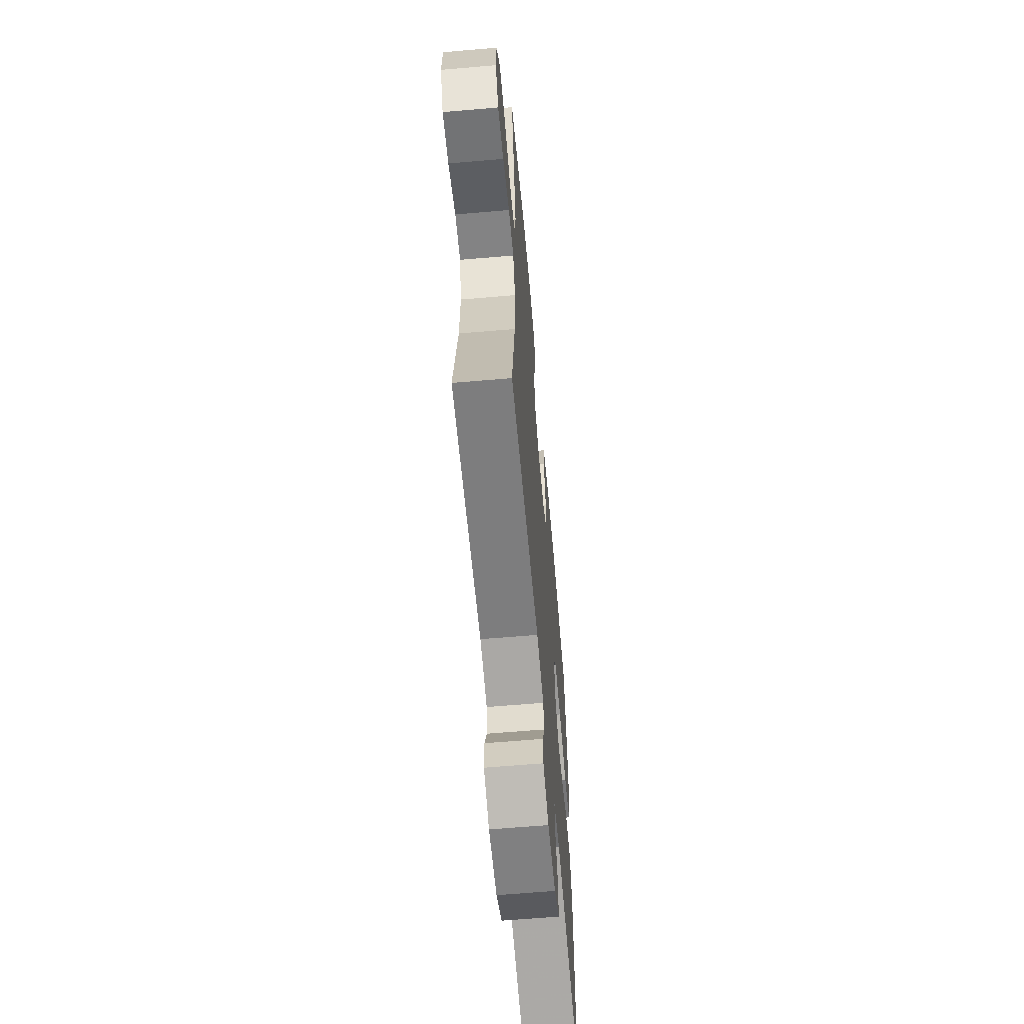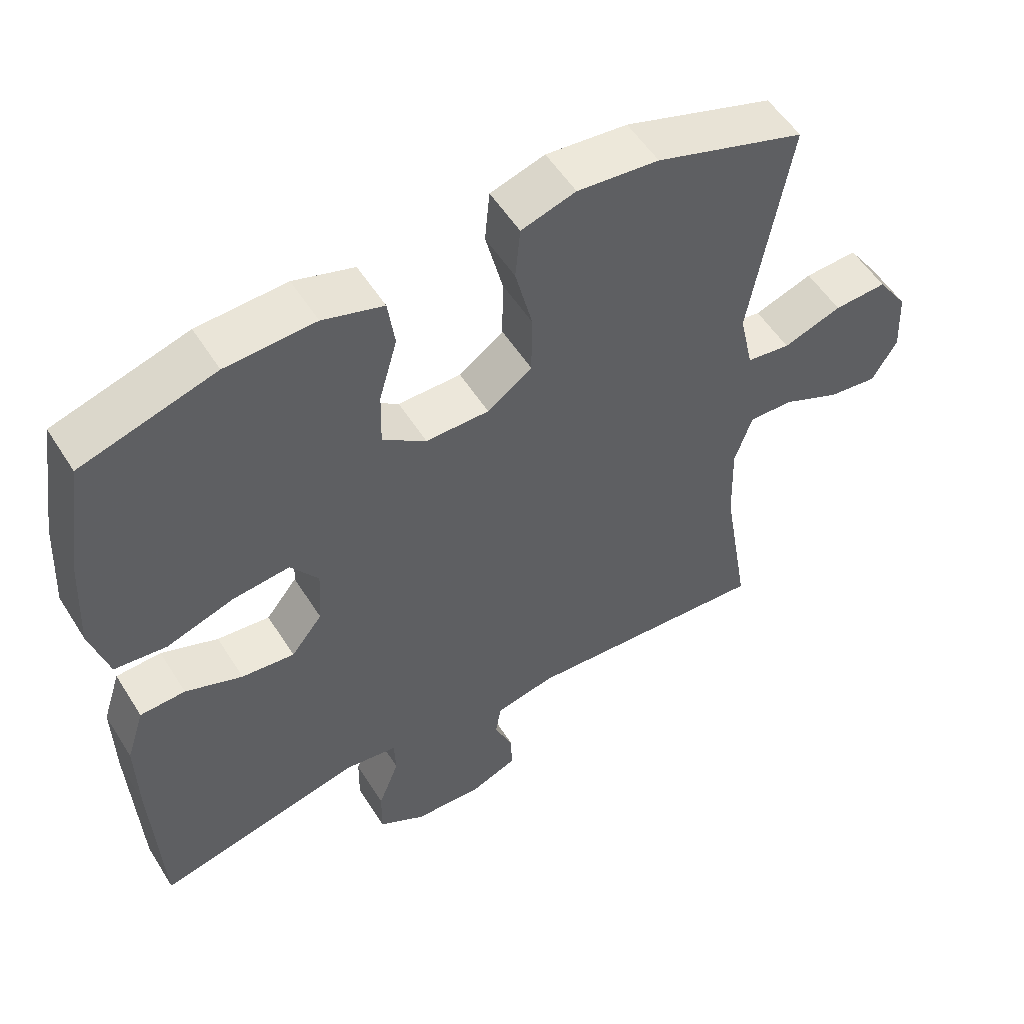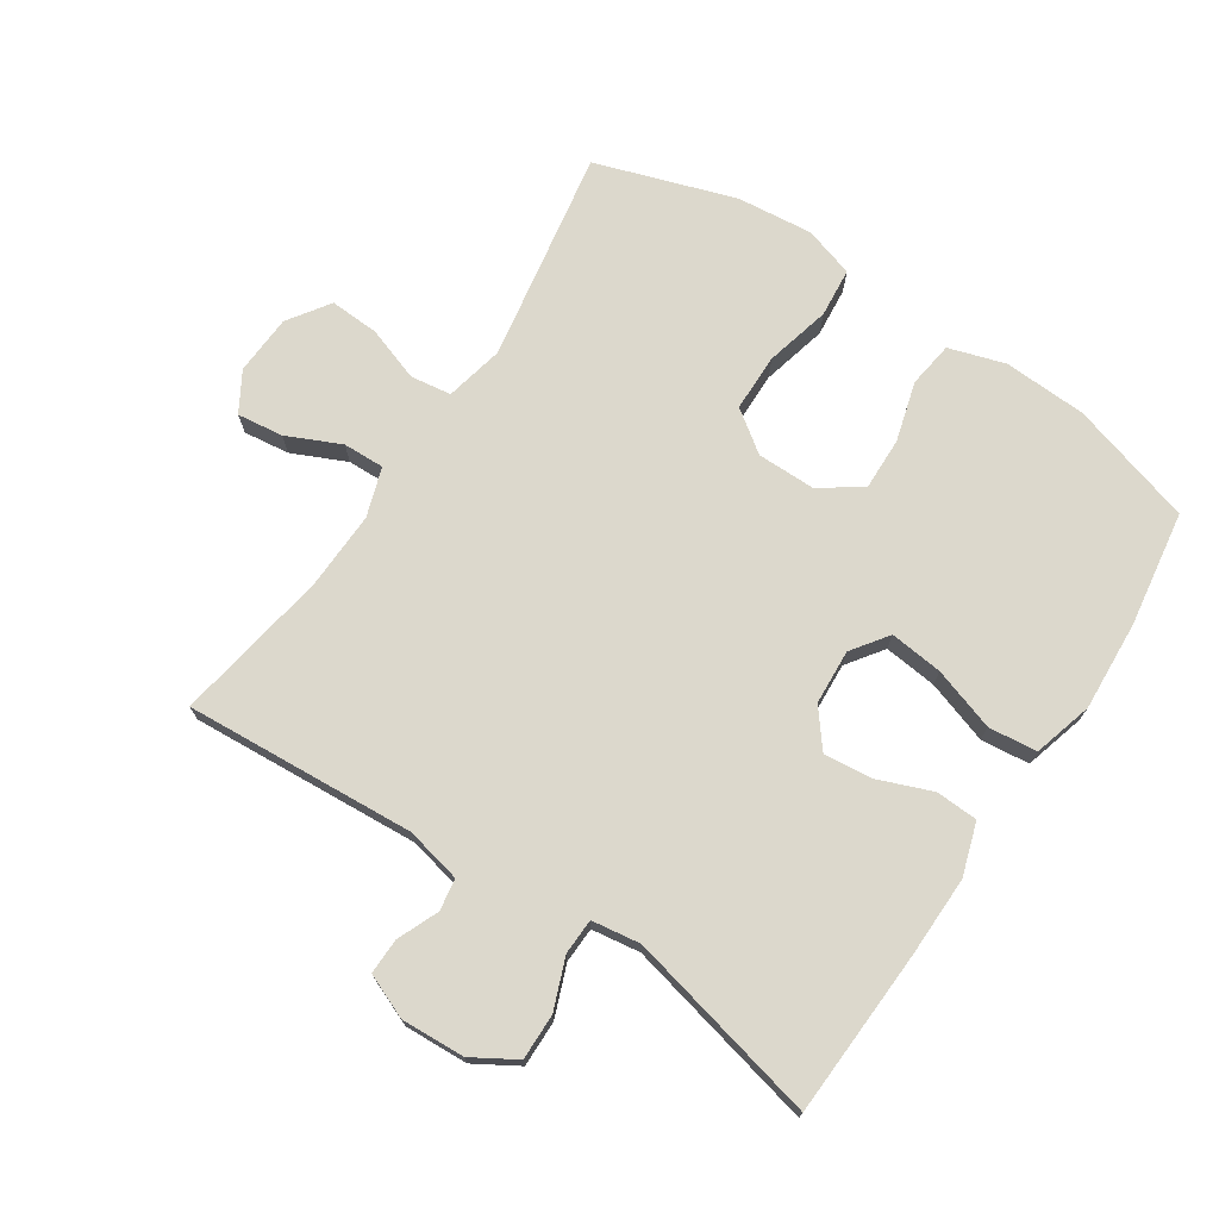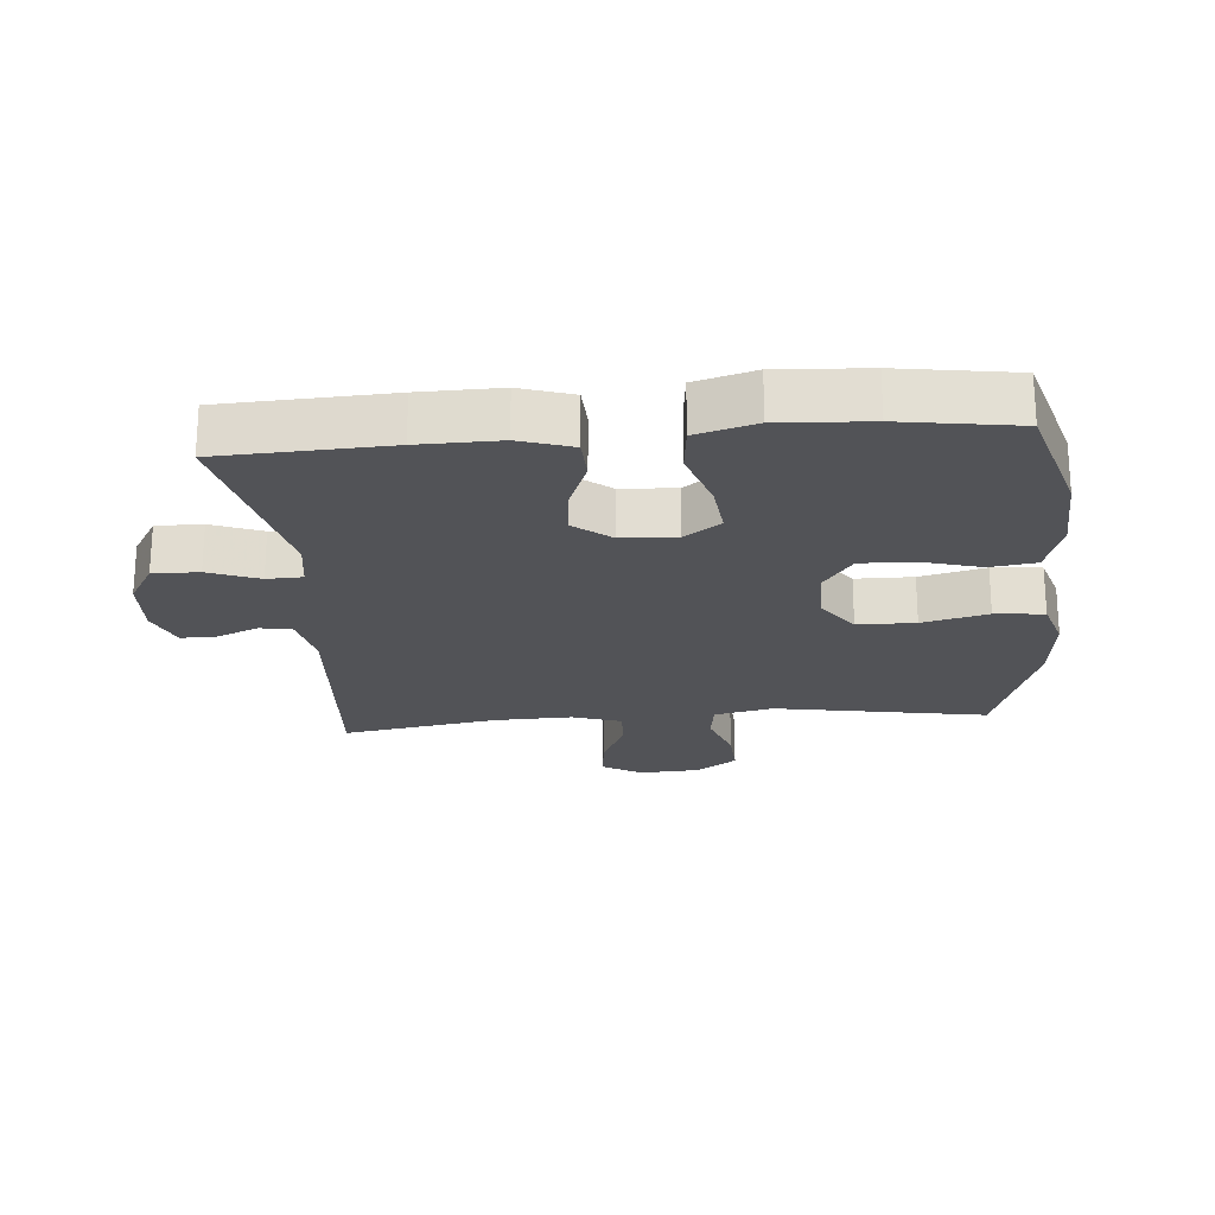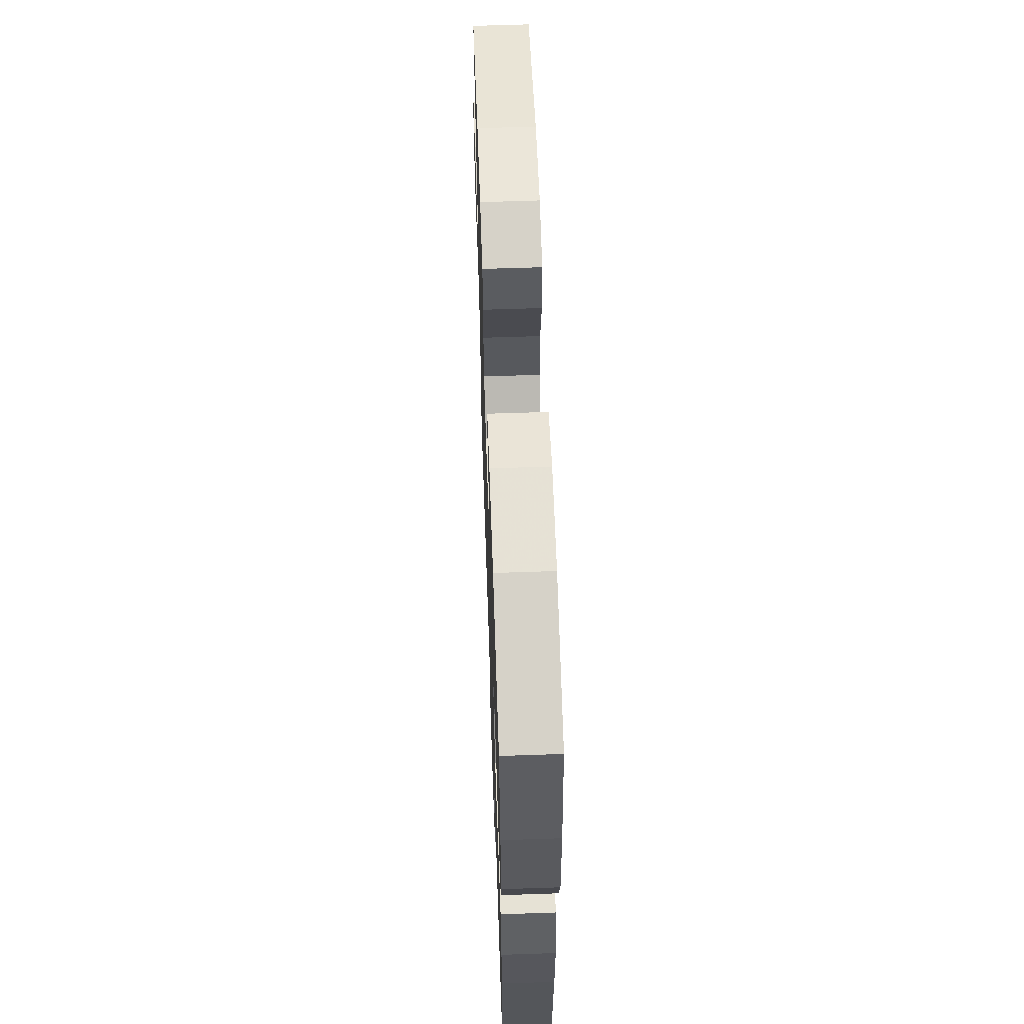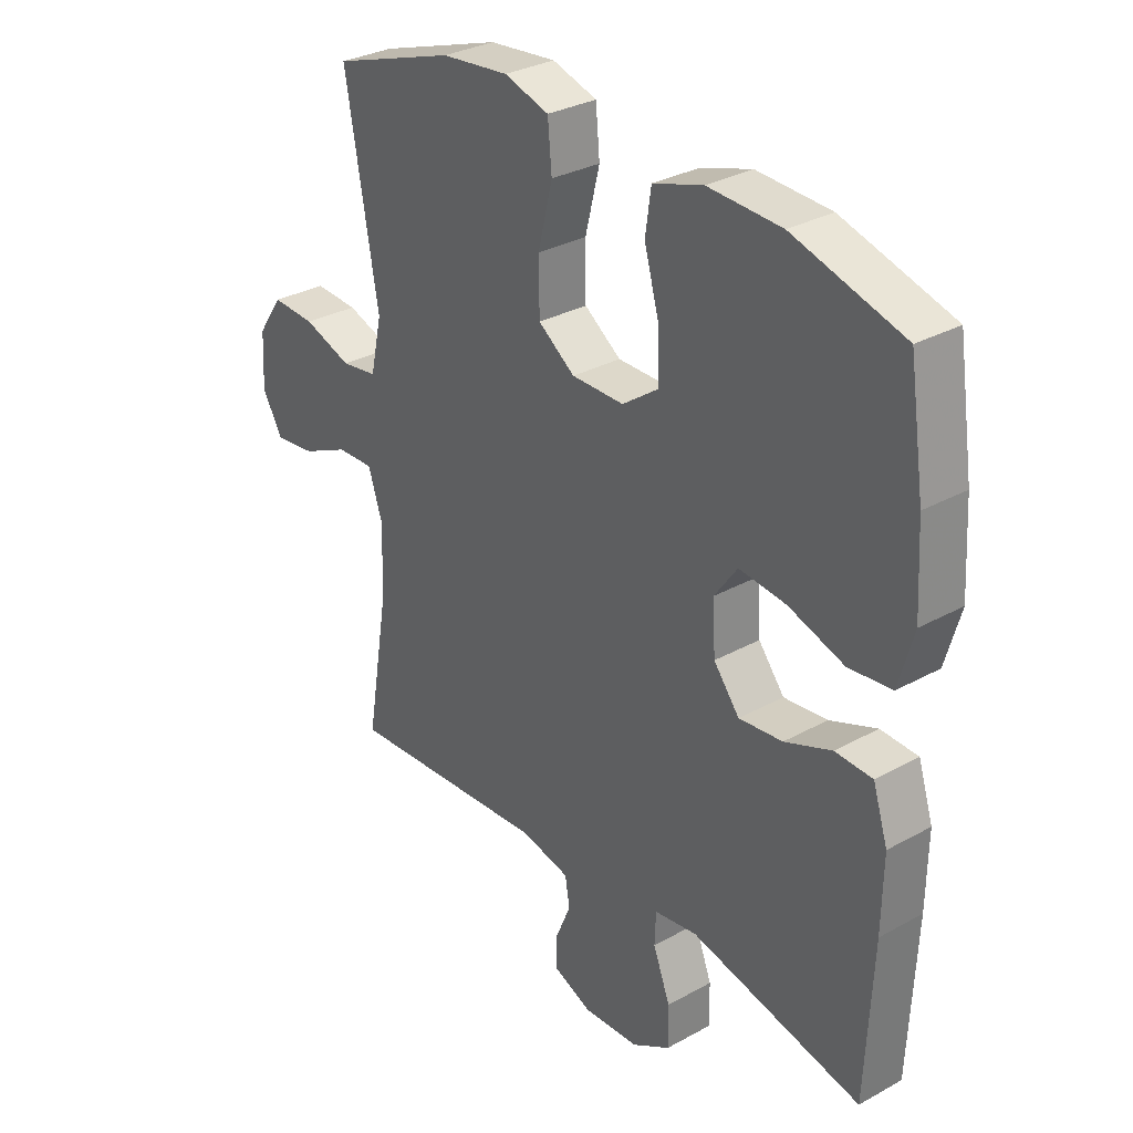
<metadata>
{"format":"obj","ext":"obj","renderer":"f3d","projection":"perspective","resolution":1024,"background":"white","views":[{"elev":-62.9,"azim":95.0,"up":"+Z"},{"elev":54.1,"azim":-31.6,"up":"+Z"},{"elev":72.7,"azim":-146.5,"up":"+Y"},{"elev":-22.3,"azim":-85.2,"up":"+Y"},{"elev":61.4,"azim":-92.0,"up":"+Z"},{"elev":31.0,"azim":-128.4,"up":"+Z"}]}
</metadata>
<code>
v 0.5 0.07 0.5
v 0.443 0.07 0.172
v 0.463 0.07 0.081
v 0.526 0.07 0.072
v 0.61 0.07 0.101
v 0.686 0.07 0.105
v 0.73 0.07 0.041
v 0.735 0.07 -0.052
v 0.699 0.07 -0.113
v 0.628 0.07 -0.104
v 0.545 0.07 -0.066
v 0.481 0.07 -0.064
v 0.456 0.07 -0.14
v 0.46 0.07 -0.261
v 0.5 0.07 -0.5
v 0.144 0.07 -0.476
v 0.058 0.07 -0.495
v 0.05 0.07 -0.544
v 0.077 0.07 -0.608
v 0.078 0.07 -0.663
v 0.01 0.07 -0.691
v -0.088 0.07 -0.686
v -0.155 0.07 -0.646
v -0.154 0.07 -0.575
v -0.124 0.07 -0.497
v -0.126 0.07 -0.442
v -0.201 0.07 -0.431
v -0.5 0.07 -0.5
v -0.512 0.07 -0.242
v -0.514 0.07 -0.118
v -0.488 0.07 -0.037
v -0.423 0.07 -0.034
v -0.341 0.07 -0.066
v -0.265 0.07 -0.074
v -0.22 0.07 -0.017
v -0.215 0.07 0.068
v -0.255 0.07 0.124
v -0.337 0.07 0.115
v -0.434 0.07 0.083
v -0.509 0.07 0.091
v -0.535 0.07 0.183
v -0.527 0.07 0.321
v -0.5 0.07 0.5
v -0.308 0.07 0.557
v -0.18 0.07 0.563
v -0.093 0.07 0.536
v -0.083 0.07 0.465
v -0.109 0.07 0.373
v -0.111 0.07 0.292
v -0.048 0.07 0.247
v 0.043 0.07 0.247
v 0.107 0.07 0.293
v 0.108 0.07 0.382
v 0.083 0.07 0.483
v 0.09 0.07 0.559
v 0.168 0.07 0.583
v 0.285 0.07 0.571
v 0.5 0 0.5
v 0.443 0 0.172
v 0.463 0 0.081
v 0.526 0 0.072
v 0.61 0 0.101
v 0.686 0 0.105
v 0.73 0 0.041
v 0.735 0 -0.052
v 0.699 0 -0.113
v 0.628 0 -0.104
v 0.545 0 -0.066
v 0.481 0 -0.064
v 0.456 0 -0.14
v 0.46 0 -0.261
v 0.5 0 -0.5
v 0.144 0 -0.476
v 0.058 0 -0.495
v 0.05 0 -0.544
v 0.077 0 -0.608
v 0.078 0 -0.663
v 0.01 0 -0.691
v -0.088 0 -0.686
v -0.155 0 -0.646
v -0.154 0 -0.575
v -0.124 0 -0.497
v -0.126 0 -0.442
v -0.201 0 -0.431
v -0.5 0 -0.5
v -0.512 0 -0.242
v -0.514 0 -0.118
v -0.488 0 -0.037
v -0.423 0 -0.034
v -0.341 0 -0.066
v -0.265 0 -0.074
v -0.22 0 -0.017
v -0.215 0 0.068
v -0.255 0 0.124
v -0.337 0 0.115
v -0.434 0 0.083
v -0.509 0 0.091
v -0.535 0 0.183
v -0.527 0 0.321
v -0.5 0 0.5
v -0.308 0 0.557
v -0.18 0 0.563
v -0.093 0 0.536
v -0.083 0 0.465
v -0.109 0 0.373
v -0.111 0 0.292
v -0.048 0 0.247
v 0.043 0 0.247
v 0.107 0 0.293
v 0.108 0 0.382
v 0.083 0 0.483
v 0.09 0 0.559
v 0.168 0 0.583
v 0.285 0 0.571
f 56 57 1 2
f 53 54 55 56
f 52 53 56 2
f 51 52 2 3
f 50 51 3
f 45 46 47 48
f 45 48 49
f 44 45 49
f 43 44 49
f 42 43 49 50
f 38 39 40 41
f 37 38 41 42
f 30 31 32 33
f 30 33 34
f 27 28 29 30
f 26 27 30 34
f 22 23 24 25
f 22 25 26
f 21 22 26
f 18 19 20 21
f 17 18 21 26
f 16 17 26 34
f 14 15 16 34
f 8 9 10 11
f 8 11 12
f 7 8 12
f 4 5 6 7
f 3 4 7 12
f 37 42 50 3
f 13 14 34 35
f 13 35 36
f 13 36 37
f 3 12 13 37
f 59 58 114 113
f 113 112 111 110
f 59 113 110 109
f 60 59 109 108
f 60 108 107
f 105 104 103 102
f 106 105 102
f 106 102 101
f 106 101 100
f 107 106 100 99
f 98 97 96 95
f 99 98 95 94
f 90 89 88 87
f 91 90 87
f 87 86 85 84
f 91 87 84 83
f 82 81 80 79
f 83 82 79
f 83 79 78
f 78 77 76 75
f 83 78 75 74
f 91 83 74 73
f 91 73 72 71
f 68 67 66 65
f 69 68 65
f 69 65 64
f 64 63 62 61
f 69 64 61 60
f 60 107 99 94
f 92 91 71 70
f 93 92 70
f 94 93 70
f 94 70 69 60
f 1 58 59 2
f 2 59 60 3
f 3 60 61 4
f 4 61 62 5
f 5 62 63 6
f 6 63 64 7
f 7 64 65 8
f 8 65 66 9
f 9 66 67 10
f 10 67 68 11
f 11 68 69 12
f 12 69 70 13
f 13 70 71 14
f 14 71 72 15
f 15 72 73 16
f 16 73 74 17
f 17 74 75 18
f 18 75 76 19
f 19 76 77 20
f 20 77 78 21
f 21 78 79 22
f 22 79 80 23
f 23 80 81 24
f 24 81 82 25
f 25 82 83 26
f 26 83 84 27
f 27 84 85 28
f 28 85 86 29
f 29 86 87 30
f 30 87 88 31
f 31 88 89 32
f 32 89 90 33
f 33 90 91 34
f 34 91 92 35
f 35 92 93 36
f 36 93 94 37
f 37 94 95 38
f 38 95 96 39
f 39 96 97 40
f 40 97 98 41
f 41 98 99 42
f 42 99 100 43
f 43 100 101 44
f 44 101 102 45
f 45 102 103 46
f 46 103 104 47
f 47 104 105 48
f 48 105 106 49
f 49 106 107 50
f 50 107 108 51
f 51 108 109 52
f 52 109 110 53
f 53 110 111 54
f 54 111 112 55
f 55 112 113 56
f 56 113 114 57
f 57 114 58 1

</code>
